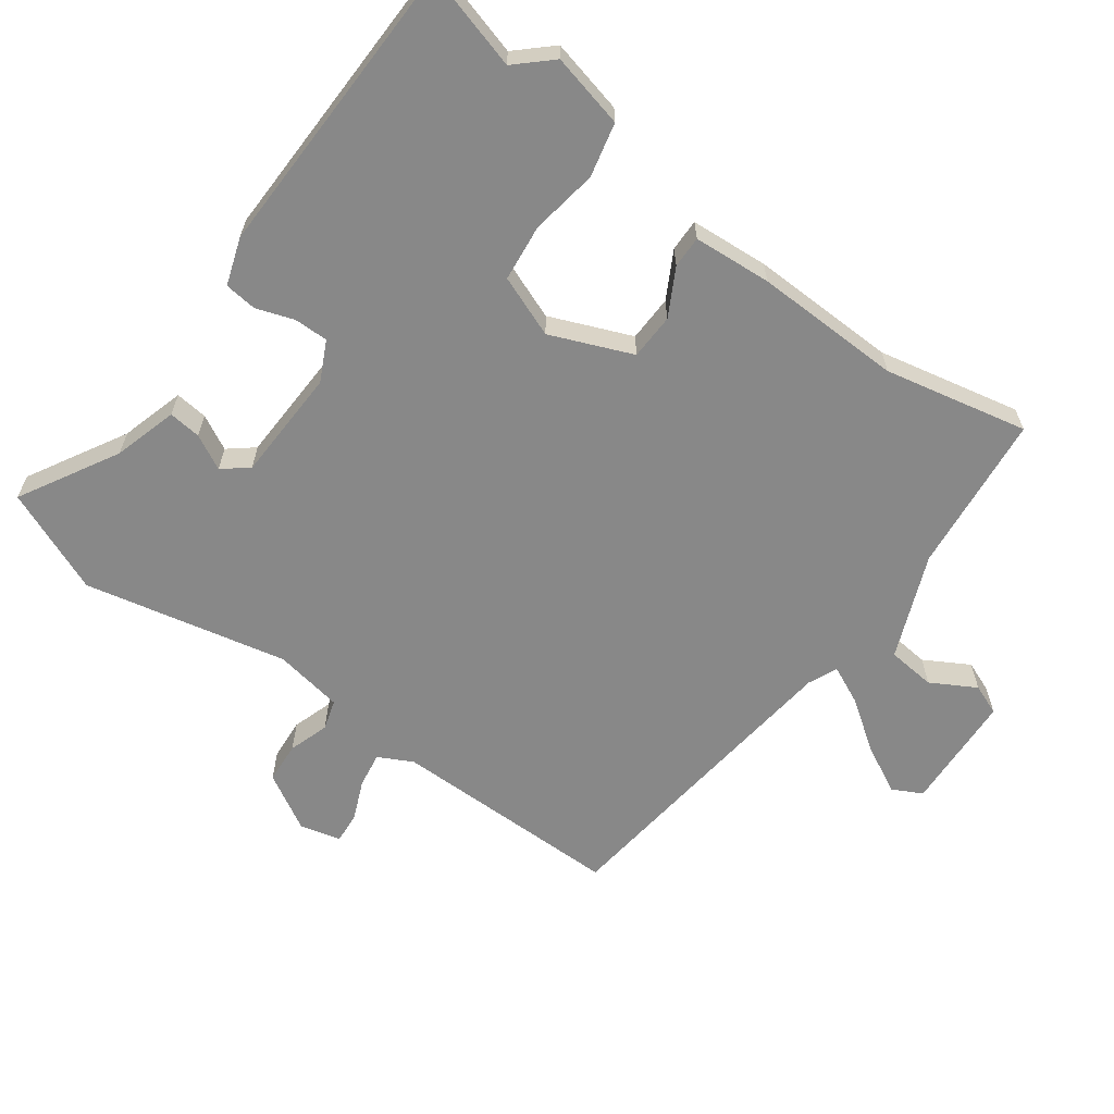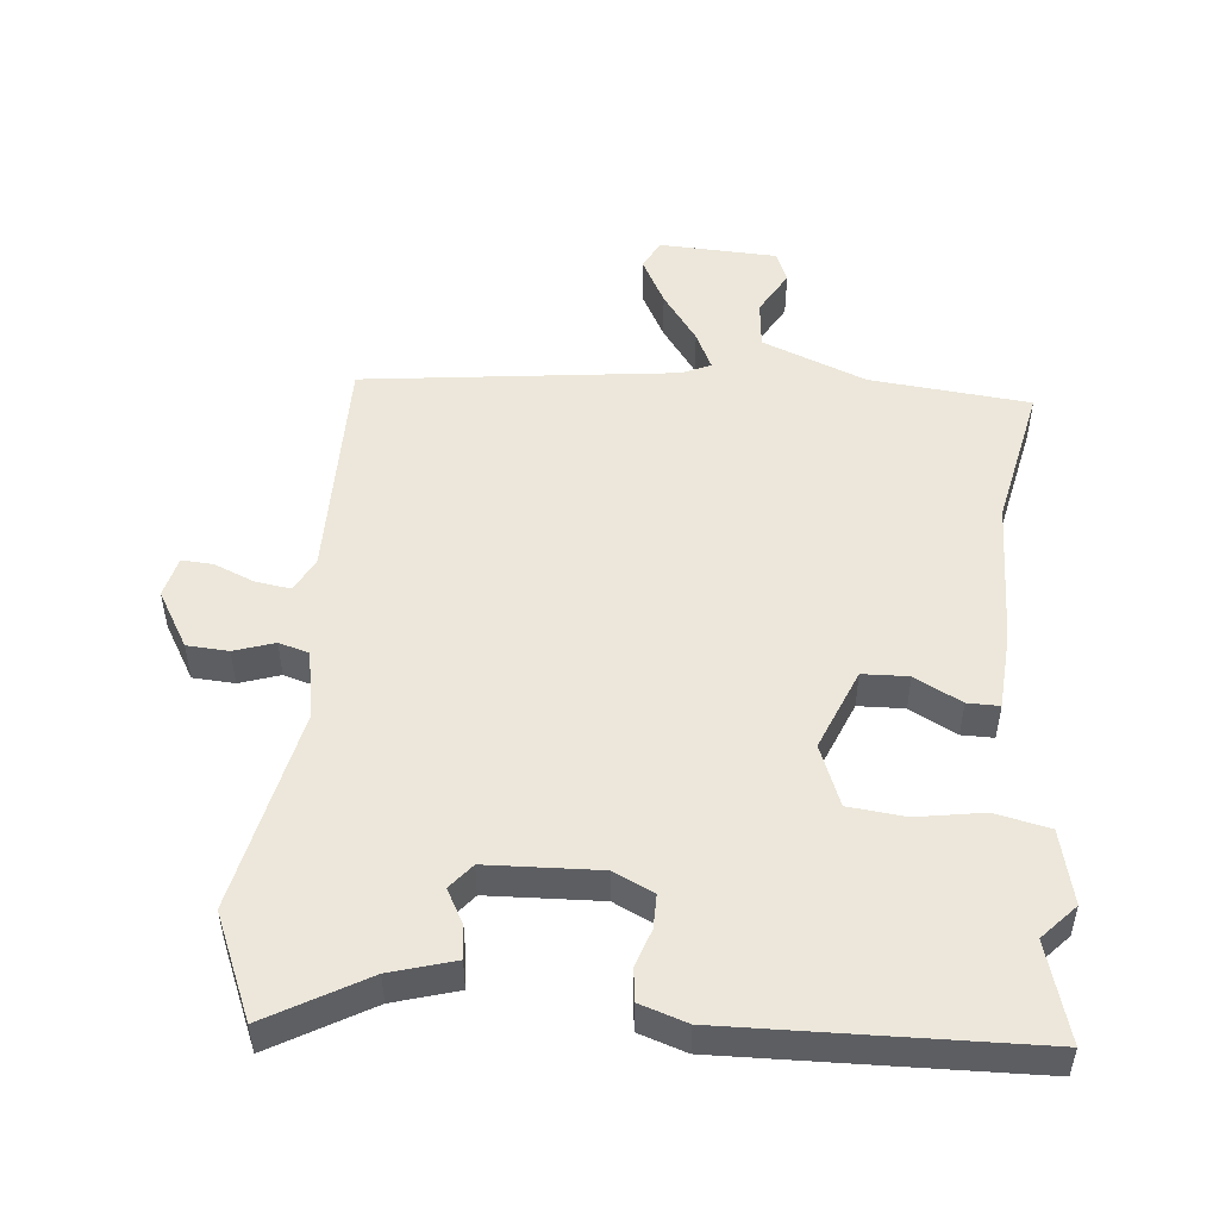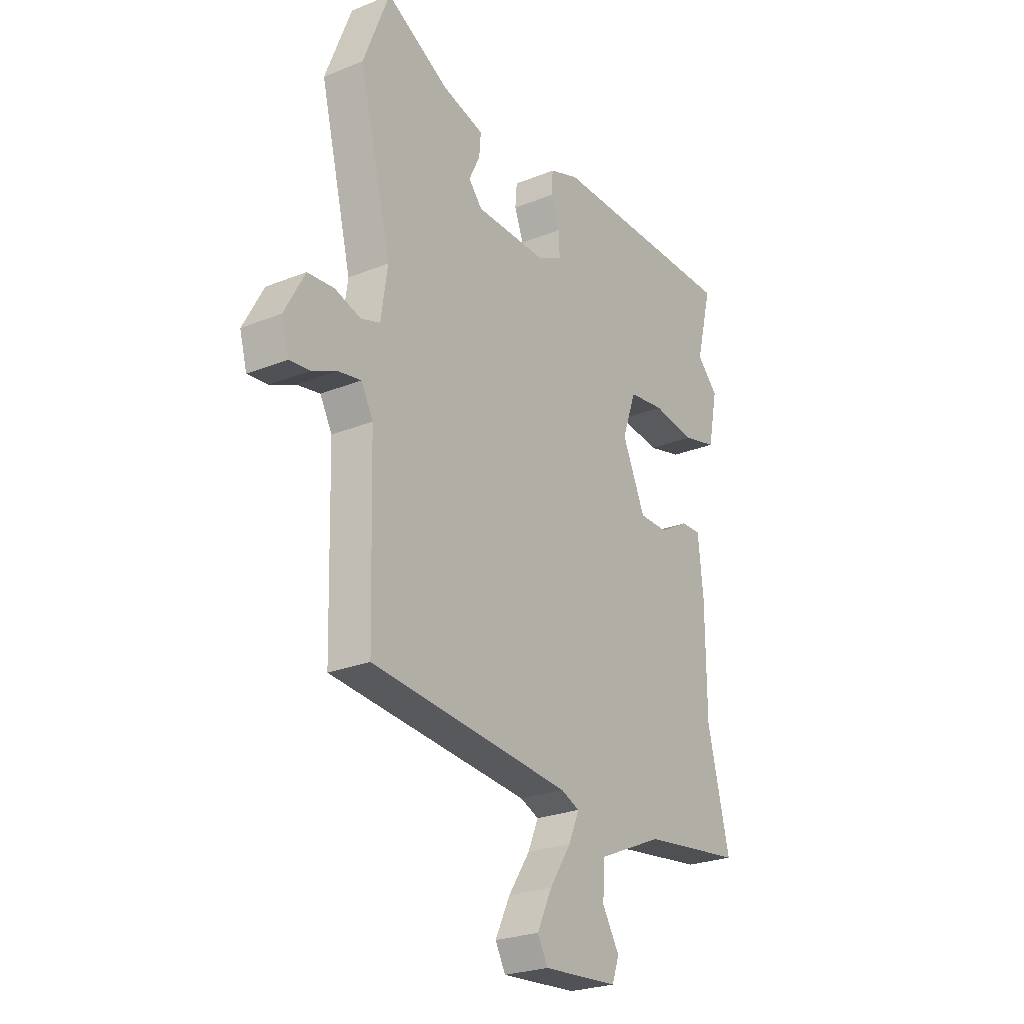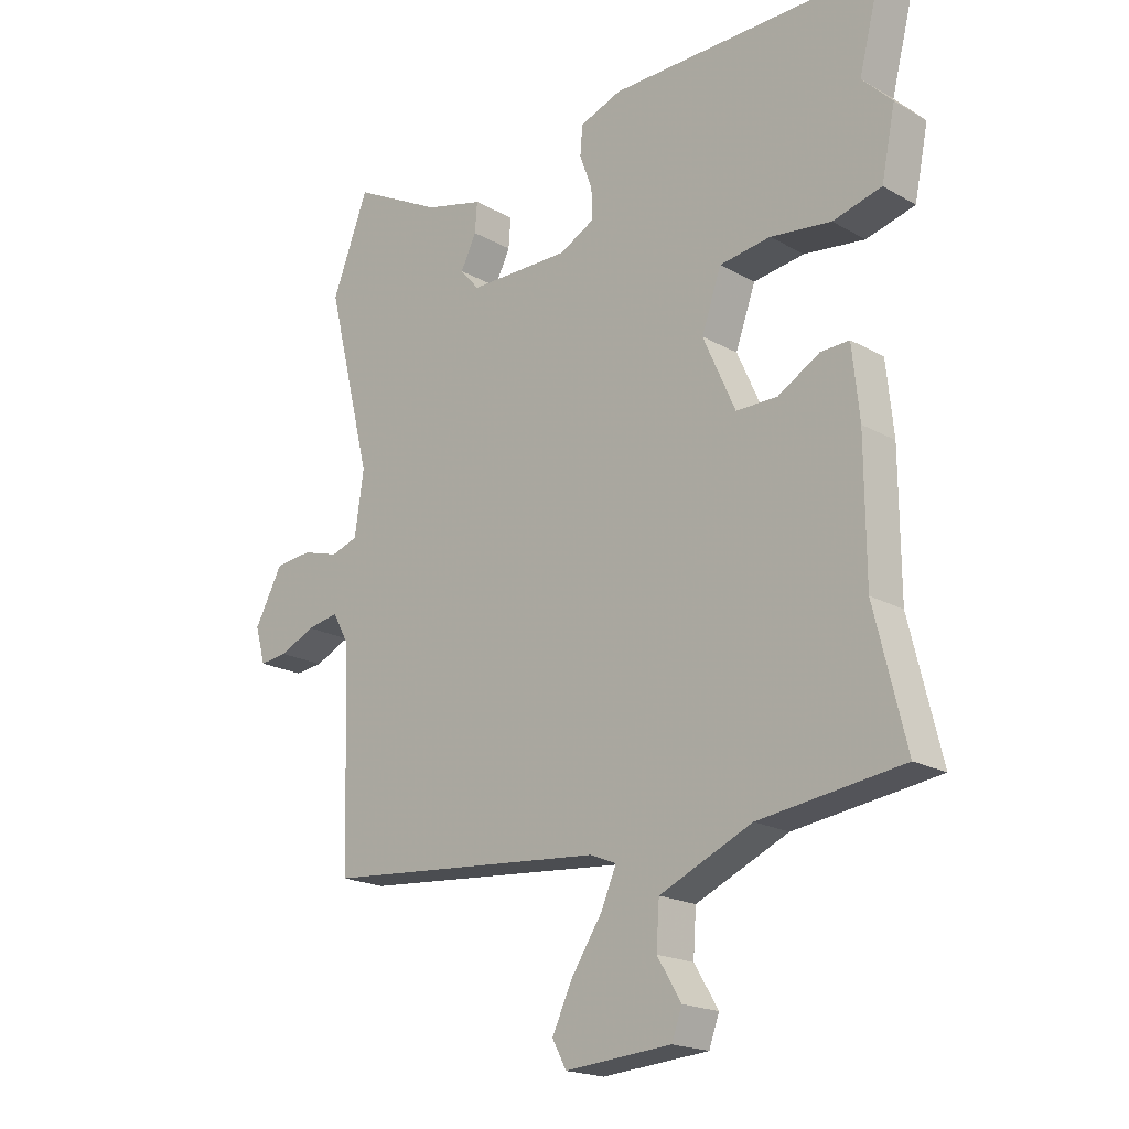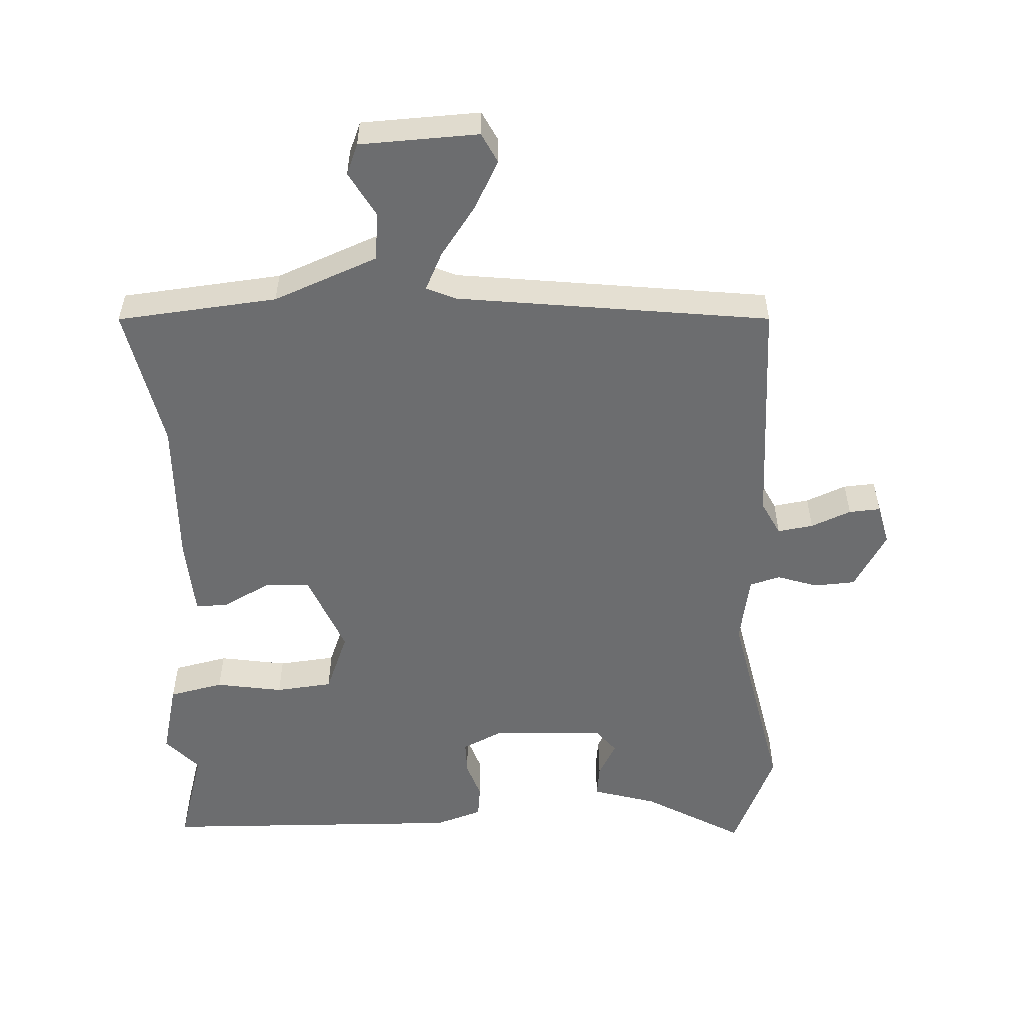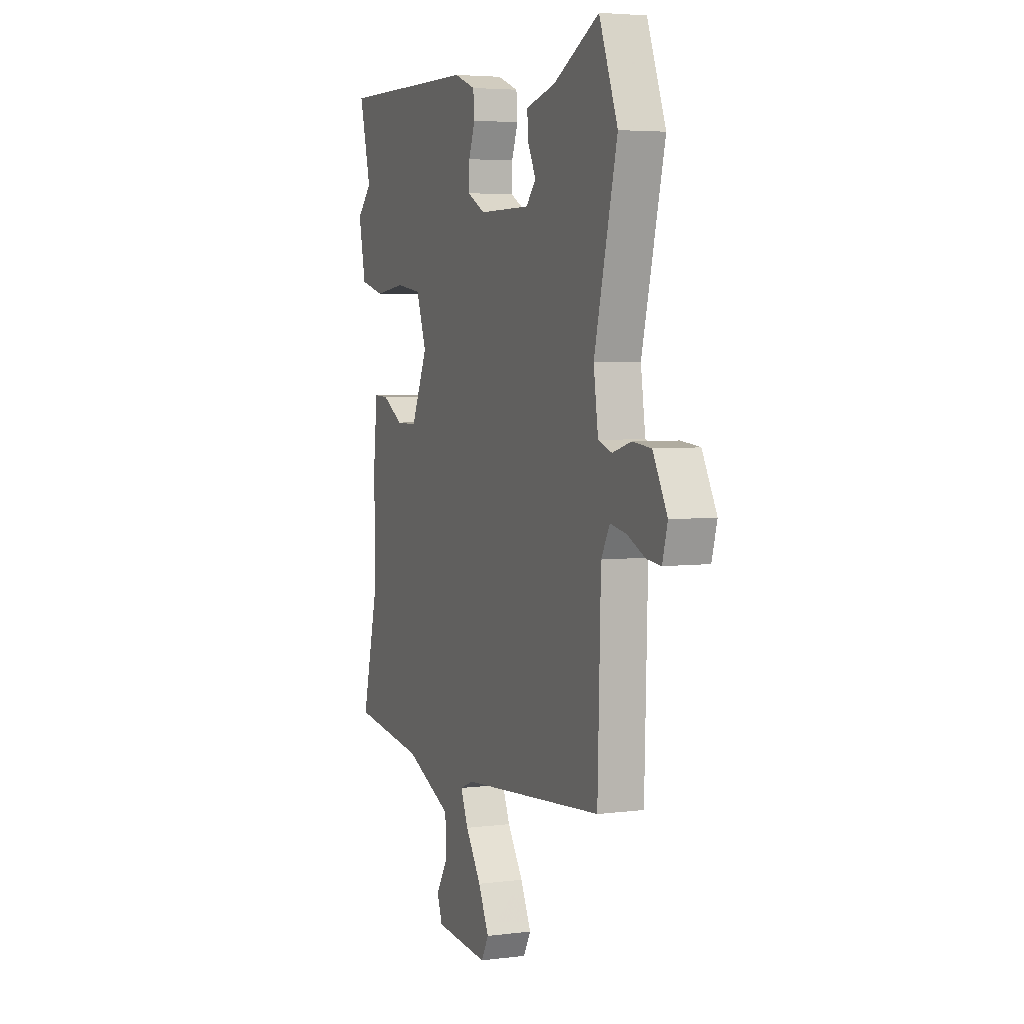
<metadata>
{"format":"obj","ext":"obj","renderer":"f3d","projection":"perspective","resolution":1024,"background":"white","views":[{"elev":-62.8,"azim":52.2,"up":"+Y"},{"elev":50.6,"azim":3.4,"up":"+Y"},{"elev":-25.4,"azim":-57.0,"up":"+Z"},{"elev":-19.3,"azim":43.5,"up":"+Z"},{"elev":-53.9,"azim":-179.3,"up":"+Y"},{"elev":4.6,"azim":-112.2,"up":"+Z"}]}
</metadata>
<code>
v 0.452 0.07 -0.303
v 0.504 0.07 -0.517
v 0.265 0.07 -0.549
v 0.111 0.07 -0.617
v 0.106 0.07 -0.69
v 0.146 0.07 -0.756
v 0.129 0.07 -0.803
v -0.048 0.07 -0.817
v -0.072 0.07 -0.773
v -0.037 0.07 -0.7
v 0.014 0.07 -0.623
v 0.039 0.07 -0.565
v -0.005 0.07 -0.547
v -0.476 0.07 -0.506
v -0.486 0.07 -0.158
v -0.514 0.07 -0.107
v -0.567 0.07 -0.117
v -0.626 0.07 -0.144
v -0.673 0.07 -0.149
v -0.69 0.07 -0.088
v -0.643 0.07 -0.001
v -0.581 0.07 0.005
v -0.52 0.07 -0.013
v -0.475 0.07 0.002
v -0.46 0.07 0.106
v -0.535 0.07 0.409
v -0.474 0.07 0.567
v -0.324 0.07 0.488
v -0.227 0.07 0.463
v -0.231 0.07 0.414
v -0.257 0.07 0.361
v -0.225 0.07 0.324
v -0.056 0.07 0.323
v 0.003 0.07 0.354
v 0.001 0.07 0.405
v -0.02 0.07 0.461
v -0.016 0.07 0.51
v 0.054 0.07 0.536
v 0.51 0.07 0.54
v 0.472 0.07 0.391
v 0.522 0.07 0.34
v 0.499 0.07 0.228
v 0.418 0.07 0.207
v 0.317 0.07 0.22
v 0.232 0.07 0.208
v 0.199 0.07 0.115
v 0.253 0.07 -0.006
v 0.322 0.07 -0.006
v 0.391 0.07 0.034
v 0.439 0.07 0.036
v 0.451 0.07 -0.081
v 0.452 0 -0.303
v 0.504 0 -0.517
v 0.265 0 -0.549
v 0.111 0 -0.617
v 0.106 0 -0.69
v 0.146 0 -0.756
v 0.129 0 -0.803
v -0.048 0 -0.817
v -0.072 0 -0.773
v -0.037 0 -0.7
v 0.014 0 -0.623
v 0.039 0 -0.565
v -0.005 0 -0.547
v -0.476 0 -0.506
v -0.486 0 -0.158
v -0.514 0 -0.107
v -0.567 0 -0.117
v -0.626 0 -0.144
v -0.673 0 -0.149
v -0.69 0 -0.088
v -0.643 0 -0.001
v -0.581 0 0.005
v -0.52 0 -0.013
v -0.475 0 0.002
v -0.46 0 0.106
v -0.535 0 0.409
v -0.474 0 0.567
v -0.324 0 0.488
v -0.227 0 0.463
v -0.231 0 0.414
v -0.257 0 0.361
v -0.225 0 0.324
v -0.056 0 0.323
v 0.003 0 0.354
v 0.001 0 0.405
v -0.02 0 0.461
v -0.016 0 0.51
v 0.054 0 0.536
v 0.51 0 0.54
v 0.472 0 0.391
v 0.522 0 0.34
v 0.499 0 0.228
v 0.418 0 0.207
v 0.317 0 0.22
v 0.232 0 0.208
v 0.199 0 0.115
v 0.253 0 -0.006
v 0.322 0 -0.006
v 0.391 0 0.034
v 0.439 0 0.036
v 0.451 0 -0.081
f 48 49 50 51
f 47 48 51 1
f 41 42 43 44
f 40 41 44 45
f 39 40 45
f 38 39 45
f 35 36 37 38
f 34 35 38 45
f 33 34 45 46
f 28 29 30 31
f 26 27 28 31
f 25 26 31 32
f 24 25 32 33
f 20 21 22 23
f 20 23 24
f 17 18 19 20
f 16 17 20 24
f 15 16 24 33
f 13 14 15 33
f 8 9 10 11
f 8 11 12
f 5 6 7 8
f 4 5 8 12
f 3 4 12
f 47 1 2 3
f 13 33 46 47
f 3 12 13 47
f 102 101 100 99
f 52 102 99 98
f 95 94 93 92
f 96 95 92 91
f 96 91 90
f 96 90 89
f 89 88 87 86
f 96 89 86 85
f 97 96 85 84
f 82 81 80 79
f 82 79 78 77
f 83 82 77 76
f 84 83 76 75
f 74 73 72 71
f 75 74 71
f 71 70 69 68
f 75 71 68 67
f 84 75 67 66
f 84 66 65 64
f 62 61 60 59
f 63 62 59
f 59 58 57 56
f 63 59 56 55
f 63 55 54
f 54 53 52 98
f 98 97 84 64
f 98 64 63 54
f 1 52 53 2
f 2 53 54 3
f 3 54 55 4
f 4 55 56 5
f 5 56 57 6
f 6 57 58 7
f 7 58 59 8
f 8 59 60 9
f 9 60 61 10
f 10 61 62 11
f 11 62 63 12
f 12 63 64 13
f 13 64 65 14
f 14 65 66 15
f 15 66 67 16
f 16 67 68 17
f 17 68 69 18
f 18 69 70 19
f 19 70 71 20
f 20 71 72 21
f 21 72 73 22
f 22 73 74 23
f 23 74 75 24
f 24 75 76 25
f 25 76 77 26
f 26 77 78 27
f 27 78 79 28
f 28 79 80 29
f 29 80 81 30
f 30 81 82 31
f 31 82 83 32
f 32 83 84 33
f 33 84 85 34
f 34 85 86 35
f 35 86 87 36
f 36 87 88 37
f 37 88 89 38
f 38 89 90 39
f 39 90 91 40
f 40 91 92 41
f 41 92 93 42
f 42 93 94 43
f 43 94 95 44
f 44 95 96 45
f 45 96 97 46
f 46 97 98 47
f 47 98 99 48
f 48 99 100 49
f 49 100 101 50
f 50 101 102 51
f 51 102 52 1

</code>
